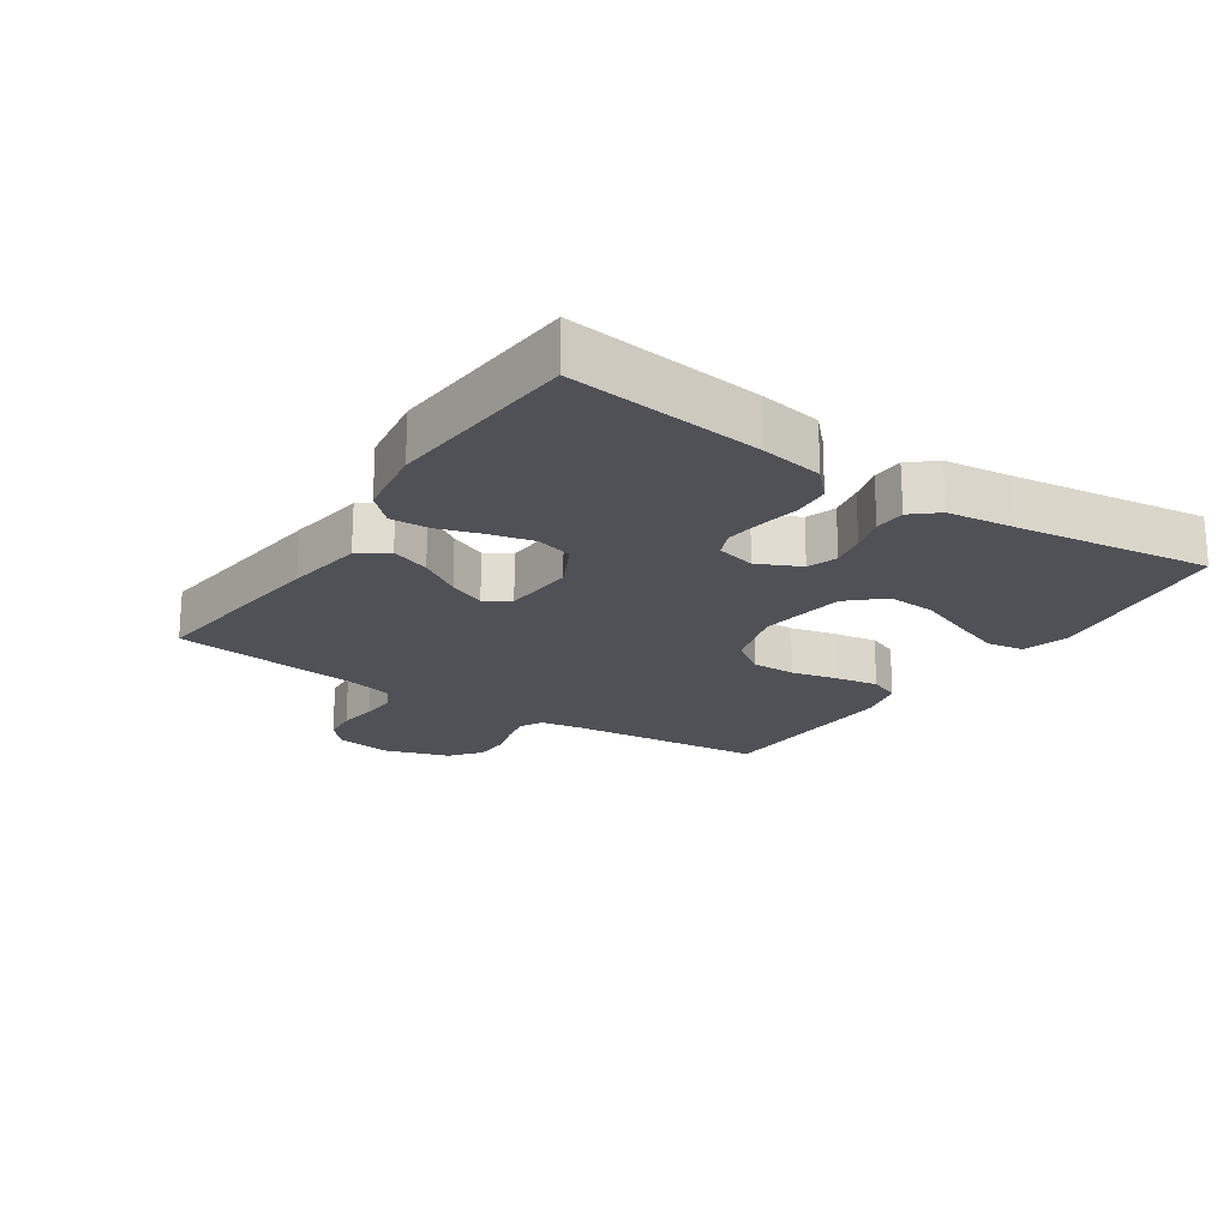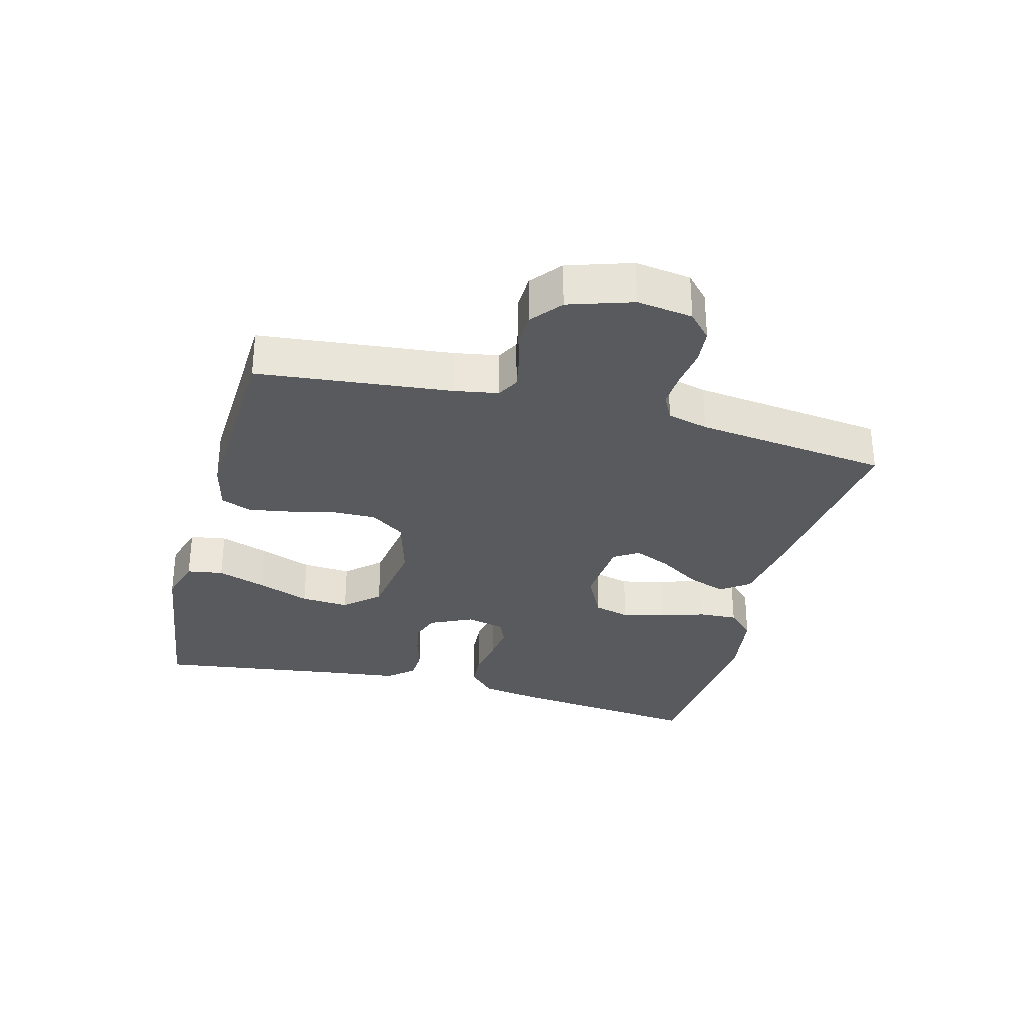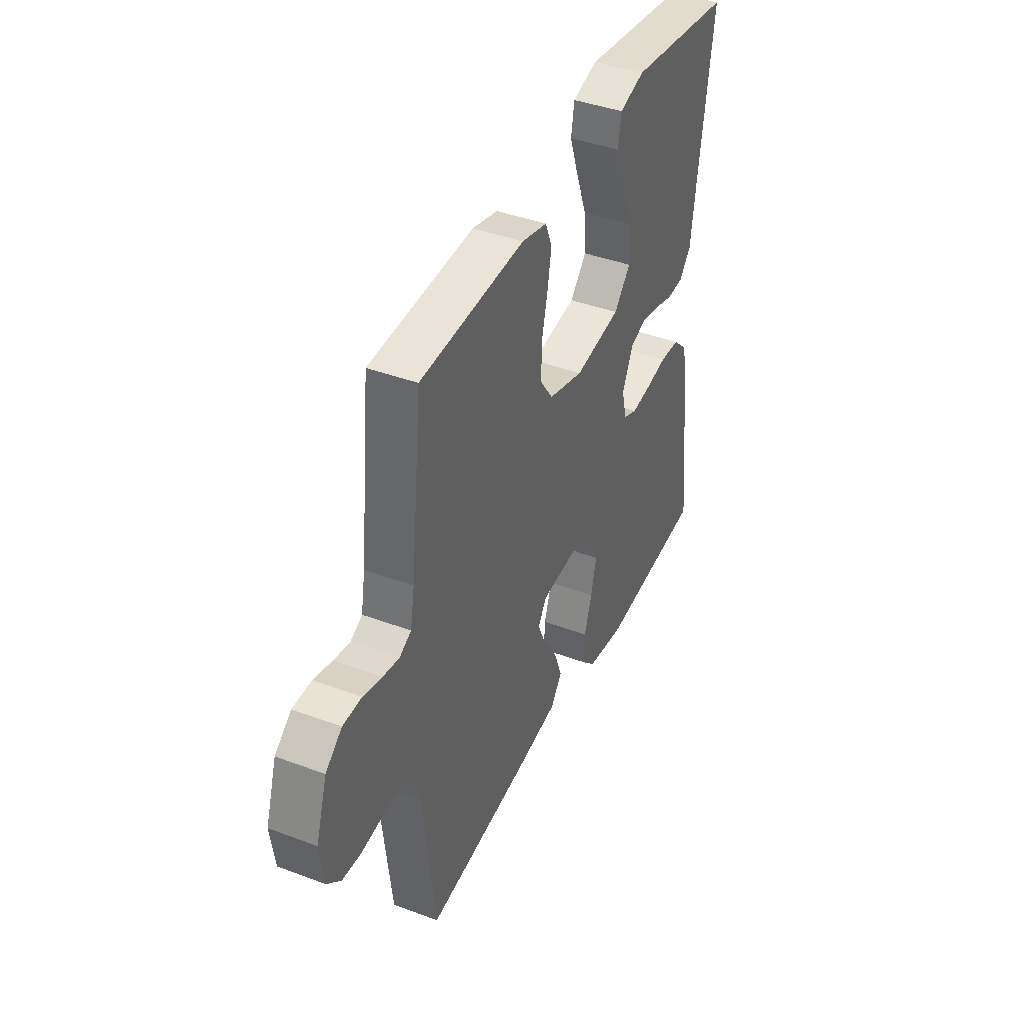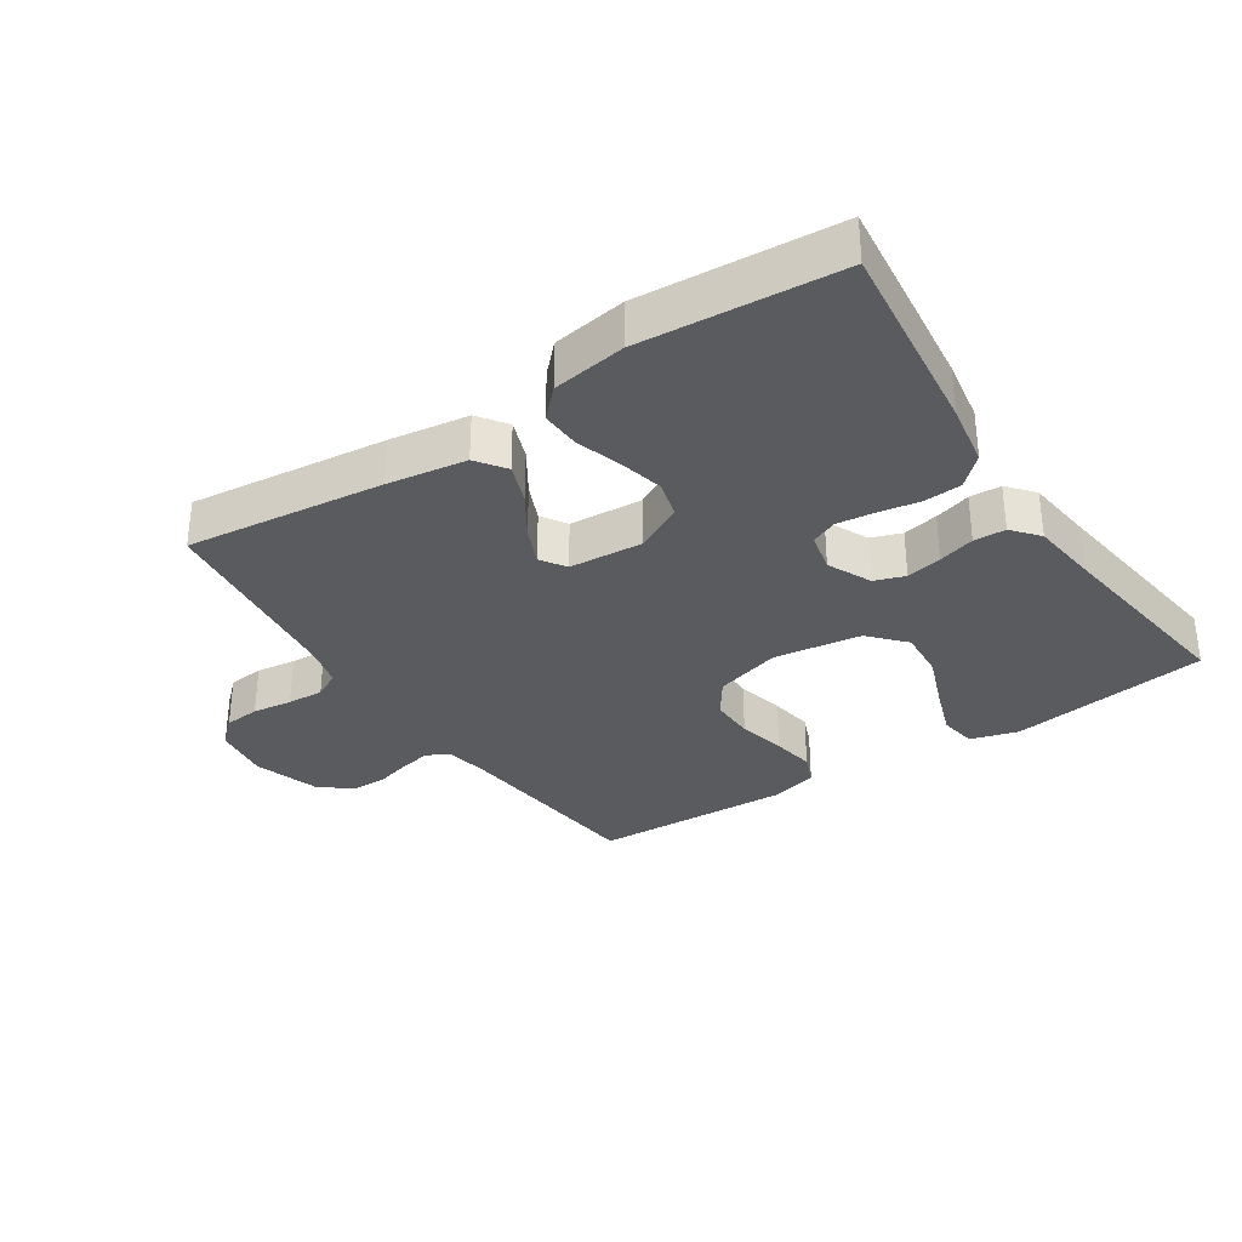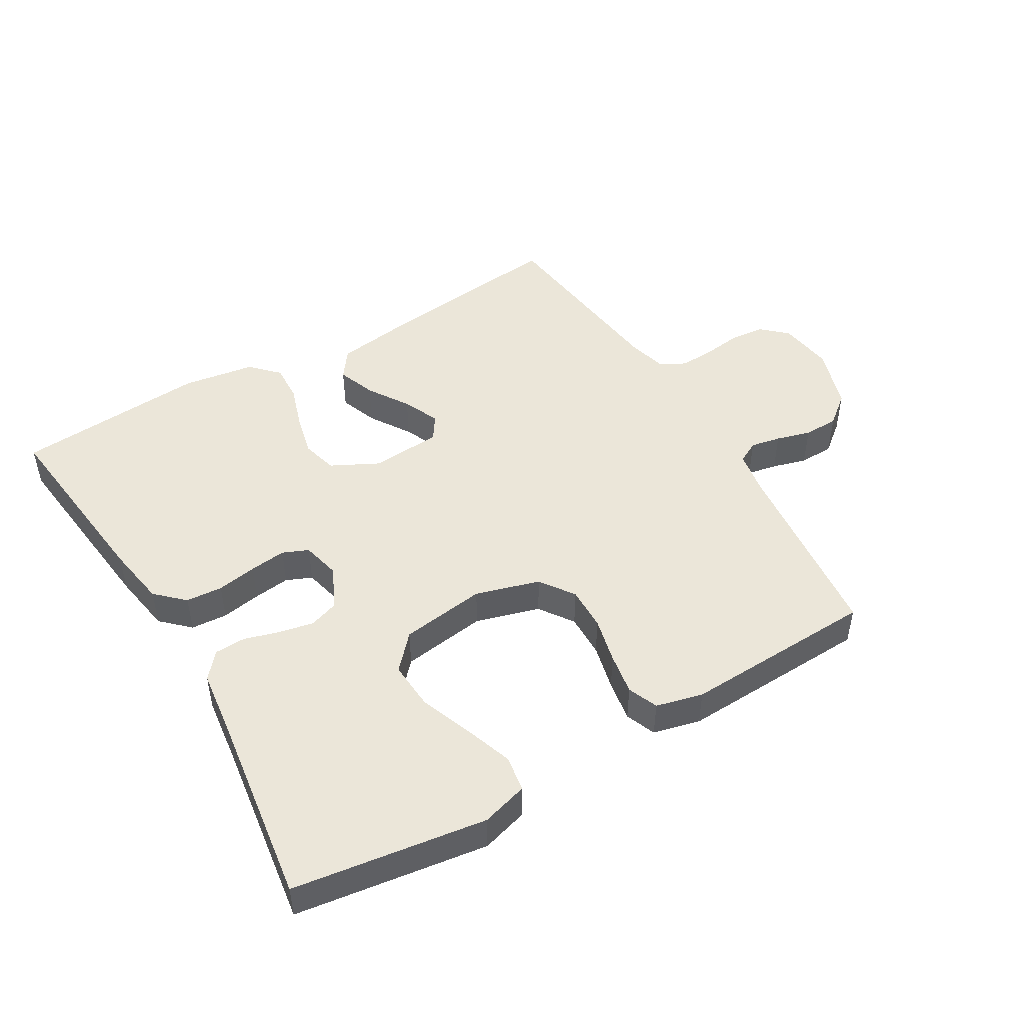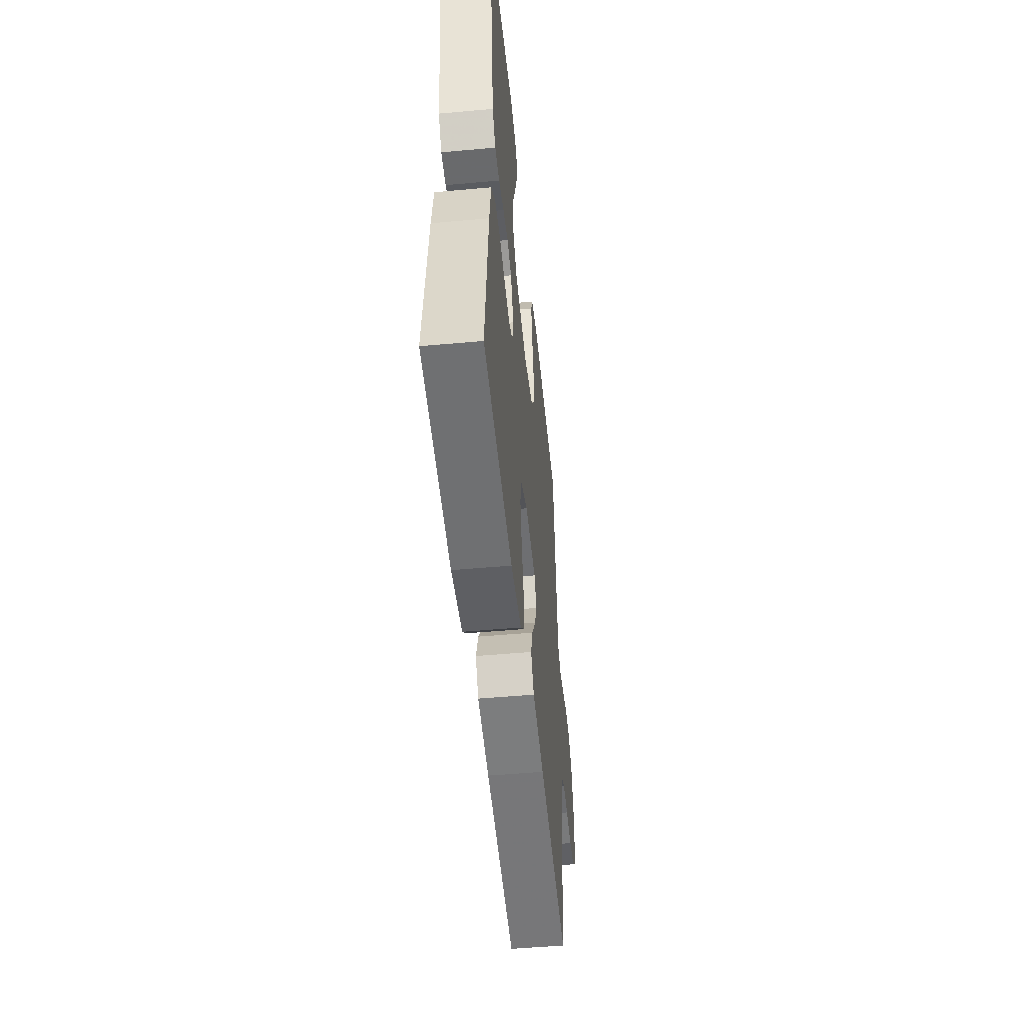
<metadata>
{"format":"obj","ext":"obj","renderer":"f3d","projection":"perspective","resolution":1024,"background":"white","views":[{"elev":-20.5,"azim":-123.8,"up":"+Y"},{"elev":-31.0,"azim":75.2,"up":"+Y"},{"elev":41.3,"azim":114.4,"up":"+Z"},{"elev":-32.8,"azim":-146.6,"up":"+Y"},{"elev":47.8,"azim":-30.5,"up":"+Y"},{"elev":-50.6,"azim":-84.3,"up":"+Z"}]}
</metadata>
<code>
v 0.5 0.07 0.5
v 0.532 0.07 0.2
v 0.544 0.07 0.132
v 0.578 0.07 0.114
v 0.625 0.07 0.123
v 0.679 0.07 0.138
v 0.733 0.07 0.137
v 0.78 0.07 0.099
v 0.812 0.07 0
v 0.8 0.07 -0.086
v 0.761 0.07 -0.122
v 0.707 0.07 -0.127
v 0.647 0.07 -0.119
v 0.592 0.07 -0.116
v 0.552 0.07 -0.137
v 0.536 0.07 -0.2
v 0.5 0.07 -0.5
v 0.2 0.07 -0.465
v 0.08 0.07 -0.447
v 0.048 0.07 -0.403
v 0.07 0.07 -0.343
v 0.111 0.07 -0.279
v 0.136 0.07 -0.222
v 0.111 0.07 -0.184
v 0 0.07 -0.176
v -0.073 0.07 -0.213
v -0.088 0.07 -0.269
v -0.072 0.07 -0.336
v -0.05 0.07 -0.404
v -0.047 0.07 -0.464
v -0.088 0.07 -0.506
v -0.2 0.07 -0.523
v -0.5 0.07 -0.5
v -0.466 0.07 -0.2
v -0.45 0.07 -0.104
v -0.407 0.07 -0.063
v -0.35 0.07 -0.059
v -0.288 0.07 -0.07
v -0.231 0.07 -0.077
v -0.191 0.07 -0.06
v -0.177 0.07 0
v -0.208 0.07 0.066
v -0.254 0.07 0.082
v -0.308 0.07 0.071
v -0.363 0.07 0.055
v -0.411 0.07 0.057
v -0.445 0.07 0.097
v -0.458 0.07 0.2
v -0.5 0.07 0.5
v -0.2 0.07 0.542
v -0.128 0.07 0.521
v -0.119 0.07 0.465
v -0.145 0.07 0.39
v -0.176 0.07 0.308
v -0.181 0.07 0.233
v -0.133 0.07 0.18
v 0 0.07 0.161
v 0.1 0.07 0.19
v 0.137 0.07 0.243
v 0.136 0.07 0.311
v 0.119 0.07 0.383
v 0.108 0.07 0.448
v 0.127 0.07 0.495
v 0.2 0.07 0.513
v 0.5 0 0.5
v 0.532 0 0.2
v 0.544 0 0.132
v 0.578 0 0.114
v 0.625 0 0.123
v 0.679 0 0.138
v 0.733 0 0.137
v 0.78 0 0.099
v 0.812 0 0
v 0.8 0 -0.086
v 0.761 0 -0.122
v 0.707 0 -0.127
v 0.647 0 -0.119
v 0.592 0 -0.116
v 0.552 0 -0.137
v 0.536 0 -0.2
v 0.5 0 -0.5
v 0.2 0 -0.465
v 0.08 0 -0.447
v 0.048 0 -0.403
v 0.07 0 -0.343
v 0.111 0 -0.279
v 0.136 0 -0.222
v 0.111 0 -0.184
v 0 0 -0.176
v -0.073 0 -0.213
v -0.088 0 -0.269
v -0.072 0 -0.336
v -0.05 0 -0.404
v -0.047 0 -0.464
v -0.088 0 -0.506
v -0.2 0 -0.523
v -0.5 0 -0.5
v -0.466 0 -0.2
v -0.45 0 -0.104
v -0.407 0 -0.063
v -0.35 0 -0.059
v -0.288 0 -0.07
v -0.231 0 -0.077
v -0.191 0 -0.06
v -0.177 0 0
v -0.208 0 0.066
v -0.254 0 0.082
v -0.308 0 0.071
v -0.363 0 0.055
v -0.411 0 0.057
v -0.445 0 0.097
v -0.458 0 0.2
v -0.5 0 0.5
v -0.2 0 0.542
v -0.128 0 0.521
v -0.119 0 0.465
v -0.145 0 0.39
v -0.176 0 0.308
v -0.181 0 0.233
v -0.133 0 0.18
v 0 0 0.161
v 0.1 0 0.19
v 0.137 0 0.243
v 0.136 0 0.311
v 0.119 0 0.383
v 0.108 0 0.448
v 0.127 0 0.495
v 0.2 0 0.513
f 63 64 1 2
f 60 61 62 63
f 60 63 2 3
f 59 60 3 4
f 58 59 4
f 57 58 4
f 51 52 53 54
f 49 50 51 54
f 48 49 54 55
f 47 48 55 56
f 44 45 46 47
f 43 44 47 56
f 35 36 37 38
f 35 38 39
f 34 35 39
f 33 34 39 40
f 31 32 33 40
f 28 29 30 31
f 27 28 31 40
f 19 20 21 22
f 19 22 23
f 16 17 18 19
f 15 16 19 23
f 14 15 23 24
f 10 11 12 13
f 10 13 14
f 5 6 7 8
f 4 5 8 9
f 57 4 9 10
f 42 43 56 57
f 41 42 57 10
f 26 27 40 41
f 25 26 41
f 24 25 41
f 10 14 24 41
f 66 65 128 127
f 127 126 125 124
f 67 66 127 124
f 68 67 124 123
f 68 123 122
f 68 122 121
f 118 117 116 115
f 118 115 114 113
f 119 118 113 112
f 120 119 112 111
f 111 110 109 108
f 120 111 108 107
f 102 101 100 99
f 103 102 99
f 103 99 98
f 104 103 98 97
f 104 97 96 95
f 95 94 93 92
f 104 95 92 91
f 86 85 84 83
f 87 86 83
f 83 82 81 80
f 87 83 80 79
f 88 87 79 78
f 77 76 75 74
f 78 77 74
f 72 71 70 69
f 73 72 69 68
f 74 73 68 121
f 121 120 107 106
f 74 121 106 105
f 105 104 91 90
f 105 90 89
f 105 89 88
f 105 88 78 74
f 1 65 66 2
f 2 66 67 3
f 3 67 68 4
f 4 68 69 5
f 5 69 70 6
f 6 70 71 7
f 7 71 72 8
f 8 72 73 9
f 9 73 74 10
f 10 74 75 11
f 11 75 76 12
f 12 76 77 13
f 13 77 78 14
f 14 78 79 15
f 15 79 80 16
f 16 80 81 17
f 17 81 82 18
f 18 82 83 19
f 19 83 84 20
f 20 84 85 21
f 21 85 86 22
f 22 86 87 23
f 23 87 88 24
f 24 88 89 25
f 25 89 90 26
f 26 90 91 27
f 27 91 92 28
f 28 92 93 29
f 29 93 94 30
f 30 94 95 31
f 31 95 96 32
f 32 96 97 33
f 33 97 98 34
f 34 98 99 35
f 35 99 100 36
f 36 100 101 37
f 37 101 102 38
f 38 102 103 39
f 39 103 104 40
f 40 104 105 41
f 41 105 106 42
f 42 106 107 43
f 43 107 108 44
f 44 108 109 45
f 45 109 110 46
f 46 110 111 47
f 47 111 112 48
f 48 112 113 49
f 49 113 114 50
f 50 114 115 51
f 51 115 116 52
f 52 116 117 53
f 53 117 118 54
f 54 118 119 55
f 55 119 120 56
f 56 120 121 57
f 57 121 122 58
f 58 122 123 59
f 59 123 124 60
f 60 124 125 61
f 61 125 126 62
f 62 126 127 63
f 63 127 128 64
f 64 128 65 1

</code>
